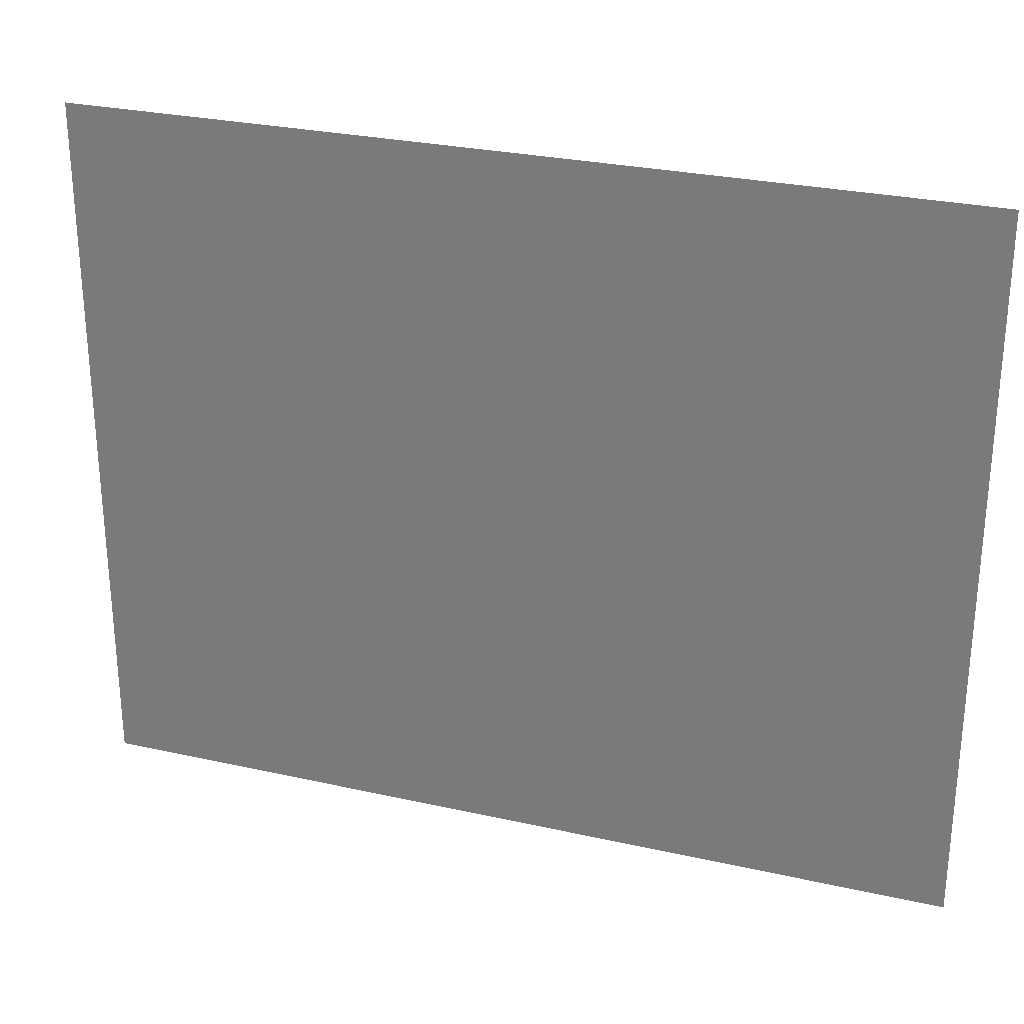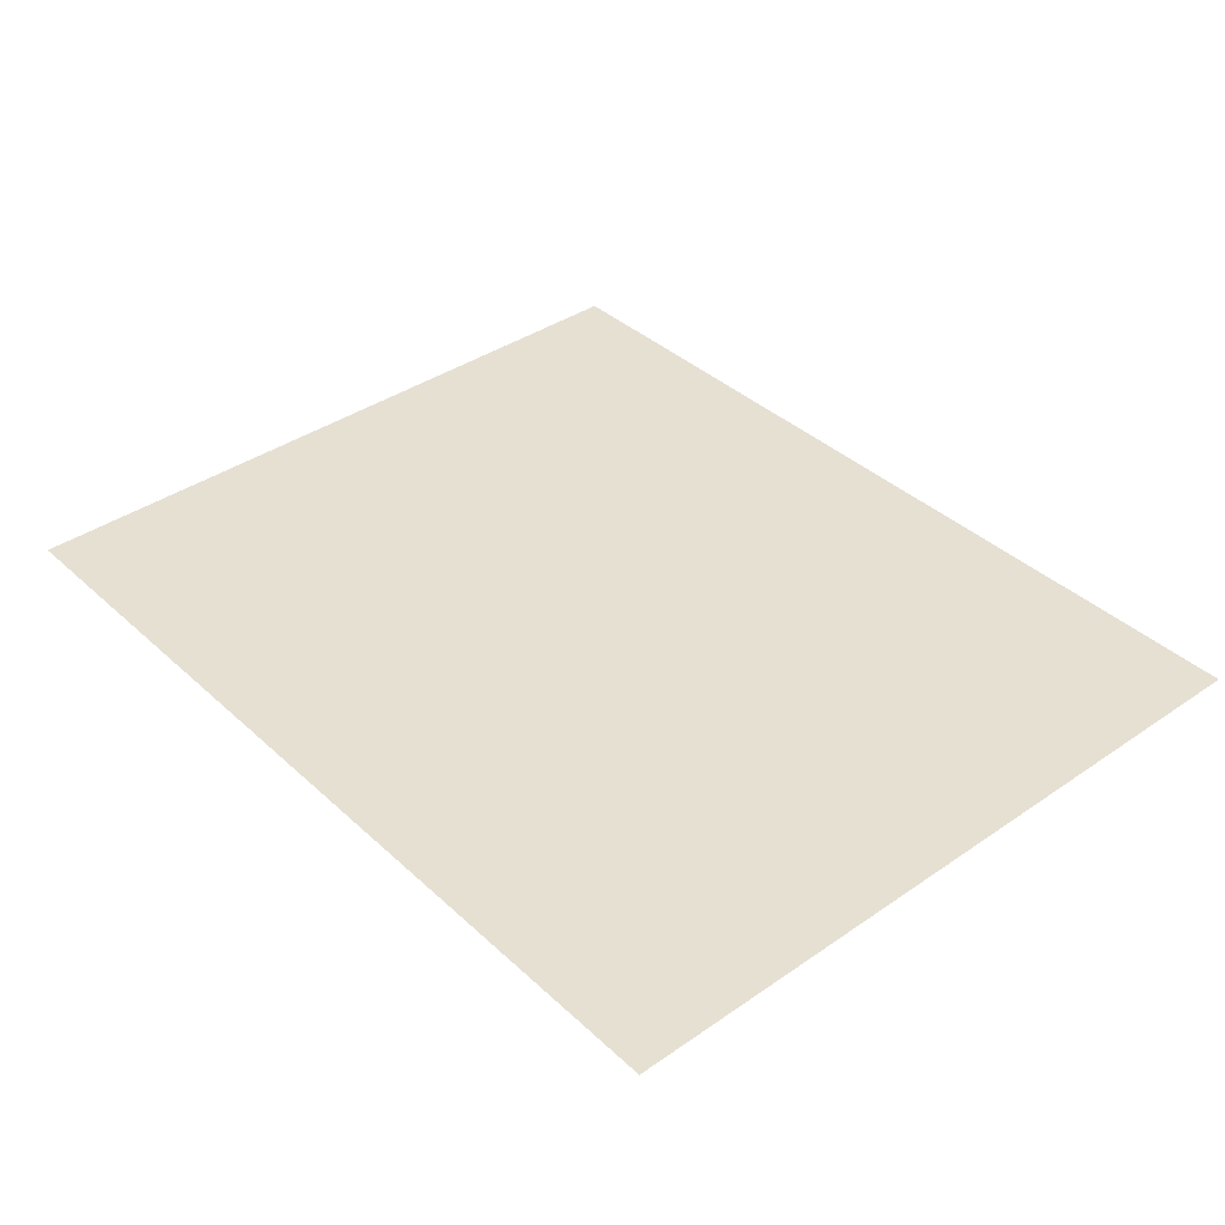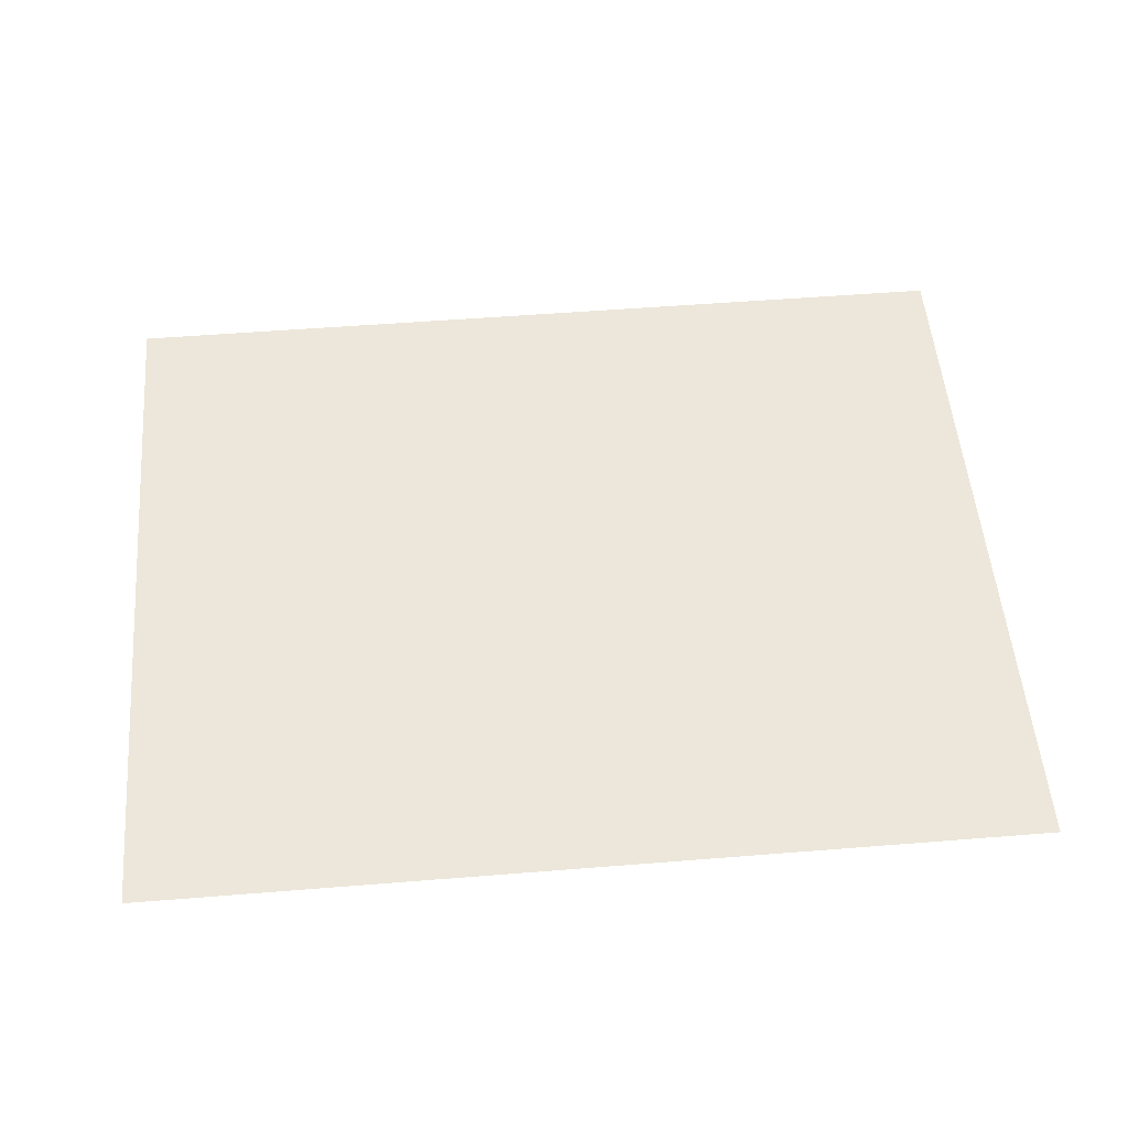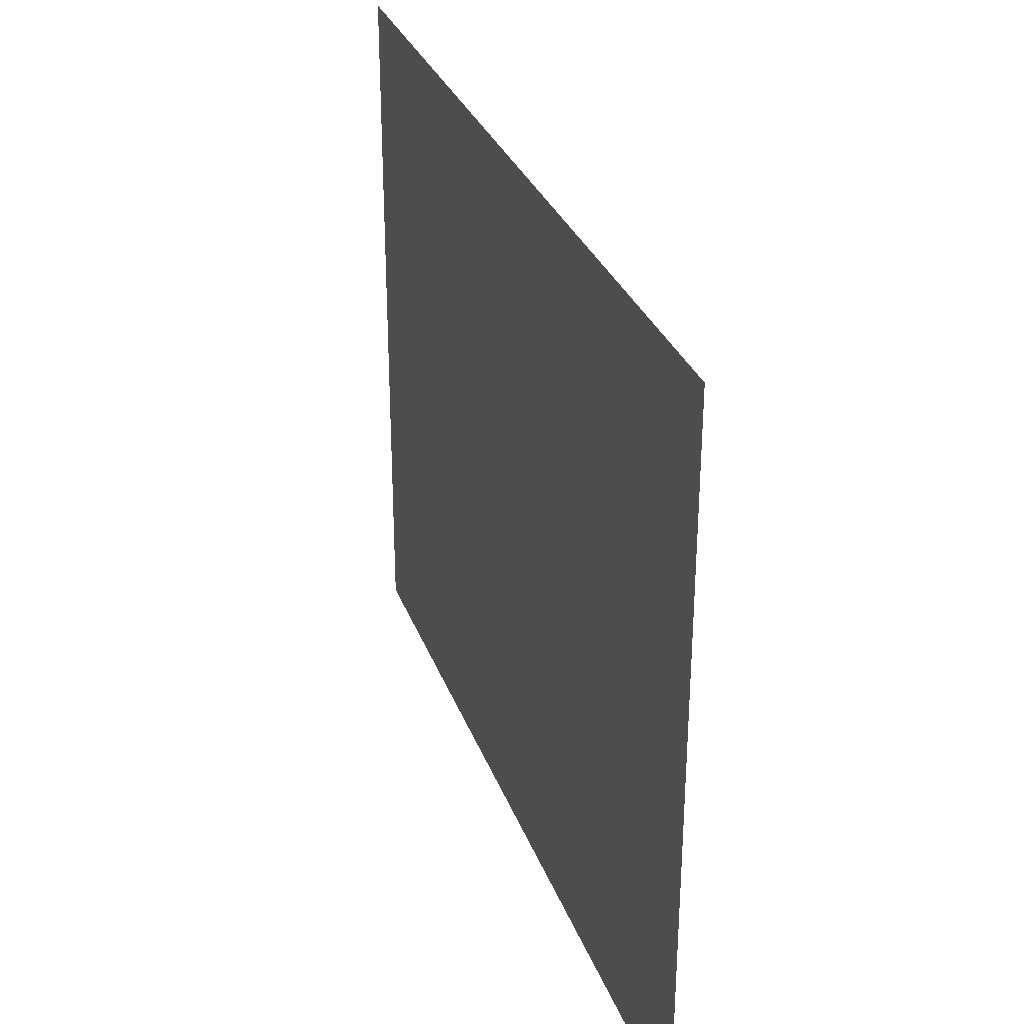
<metadata>
{"format":"obj","ext":"obj","renderer":"f3d","projection":"perspective","resolution":1024,"background":"white","views":[{"elev":27.7,"azim":19.0,"up":"+Z"},{"elev":38.4,"azim":-131.0,"up":"+Y"},{"elev":53.1,"azim":-4.9,"up":"+Y"},{"elev":30.7,"azim":71.8,"up":"+Z"}]}
</metadata>
<code>
v 343 548.7 227
v 343 548.7 332
v 213 548.7 332
v 213 548.7 227
f 1 2 3
f 1 3 4

</code>
